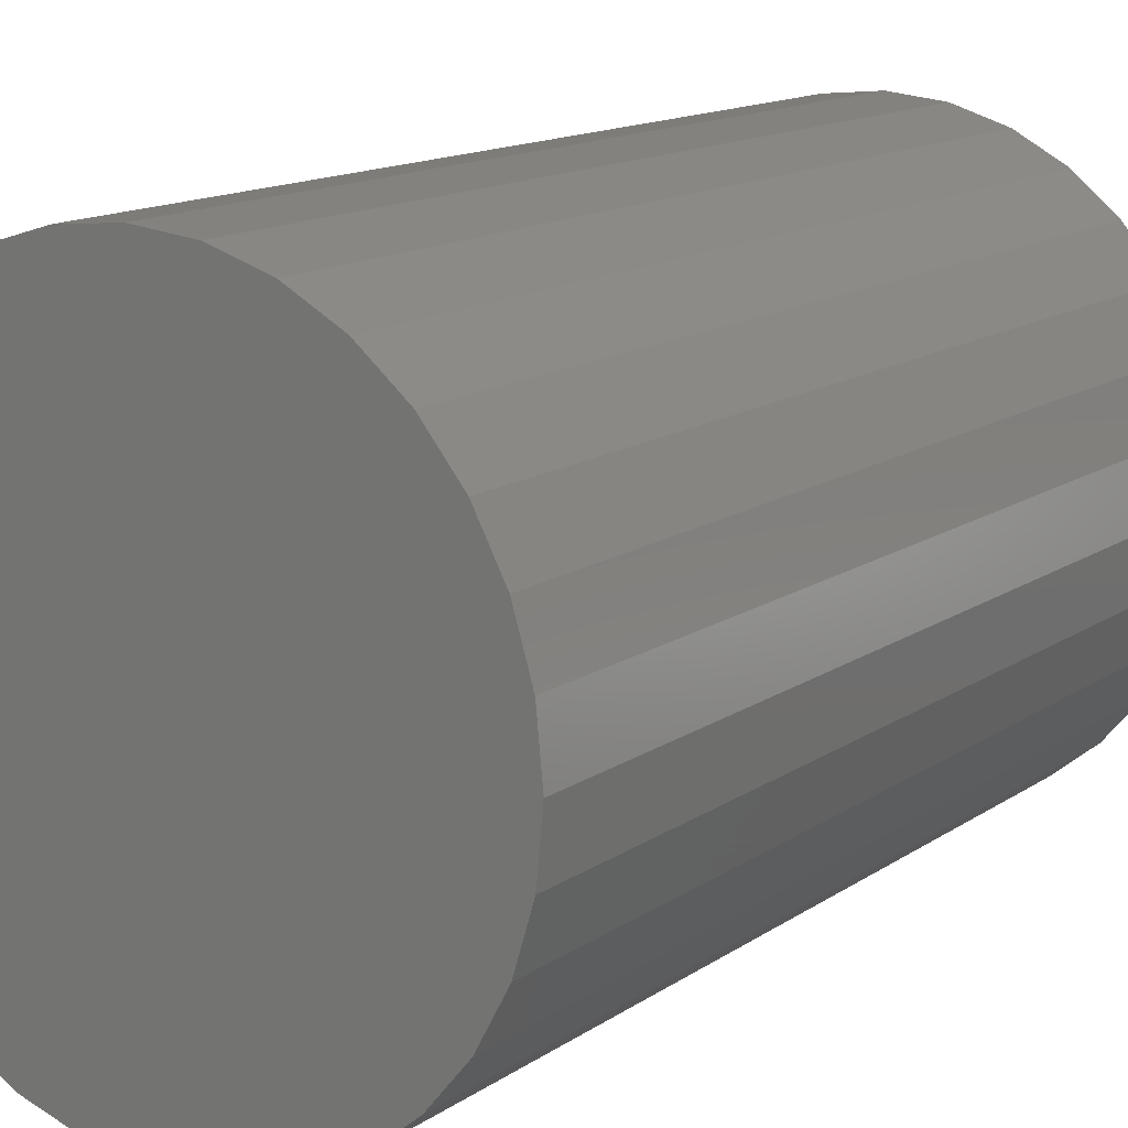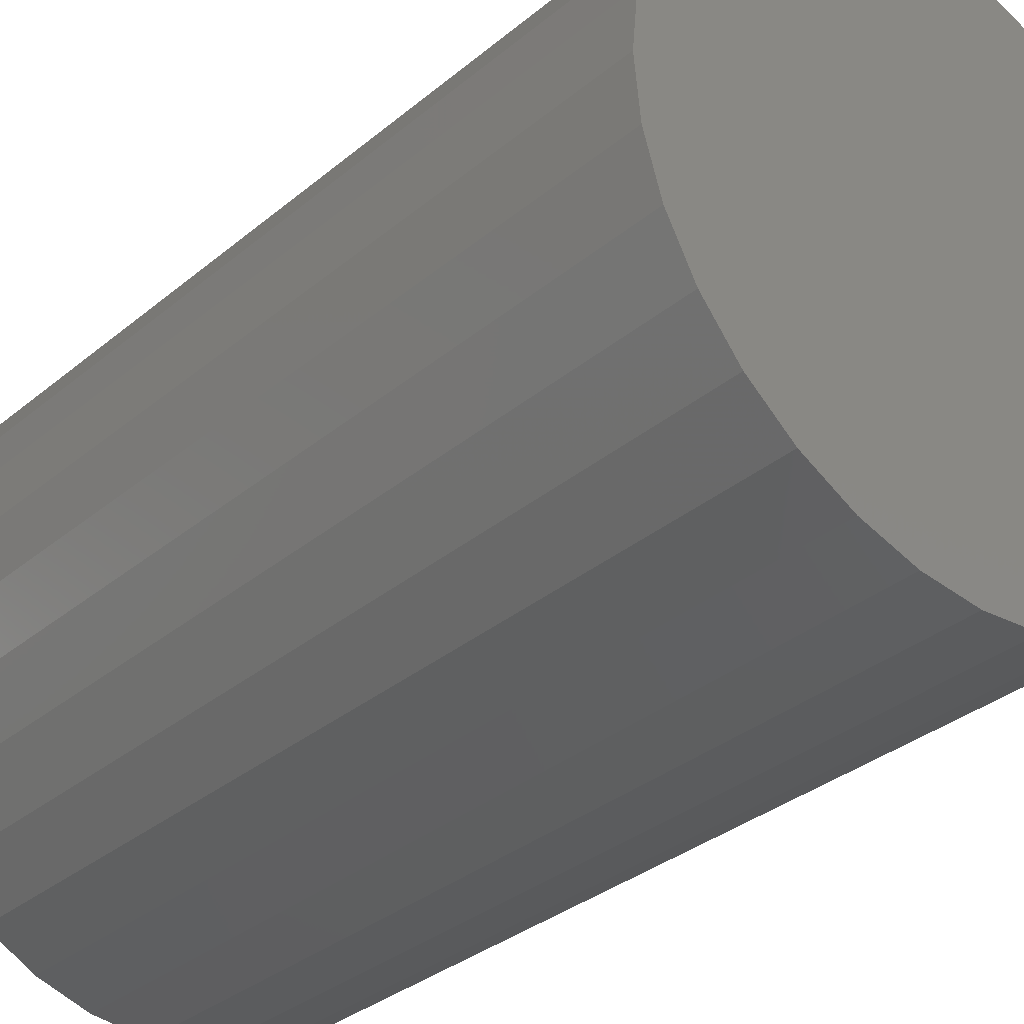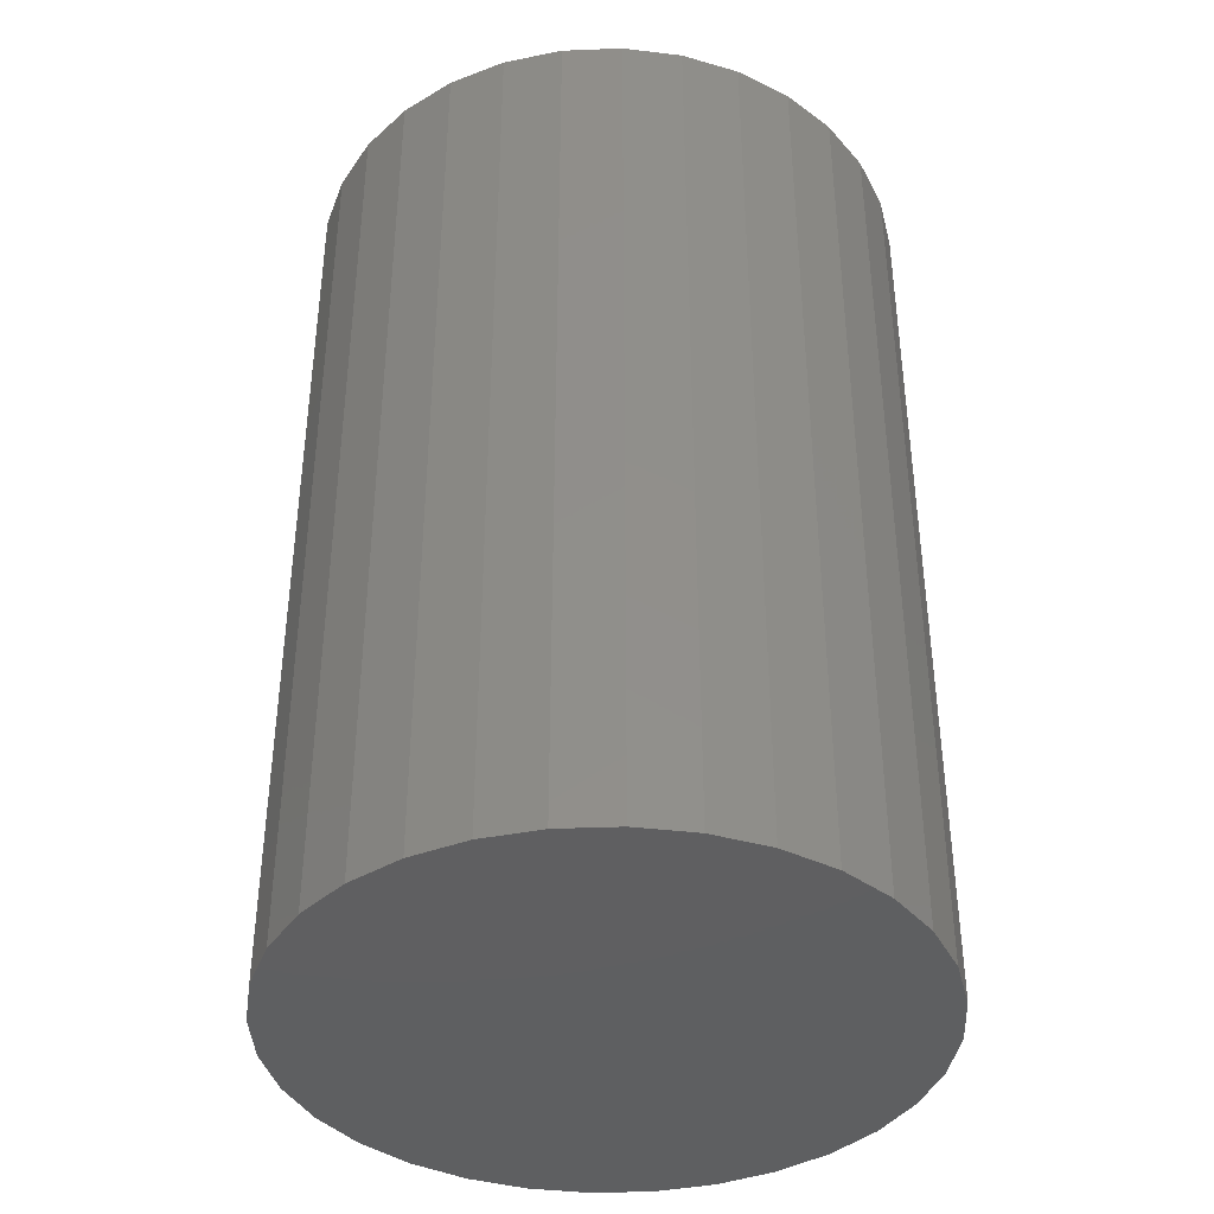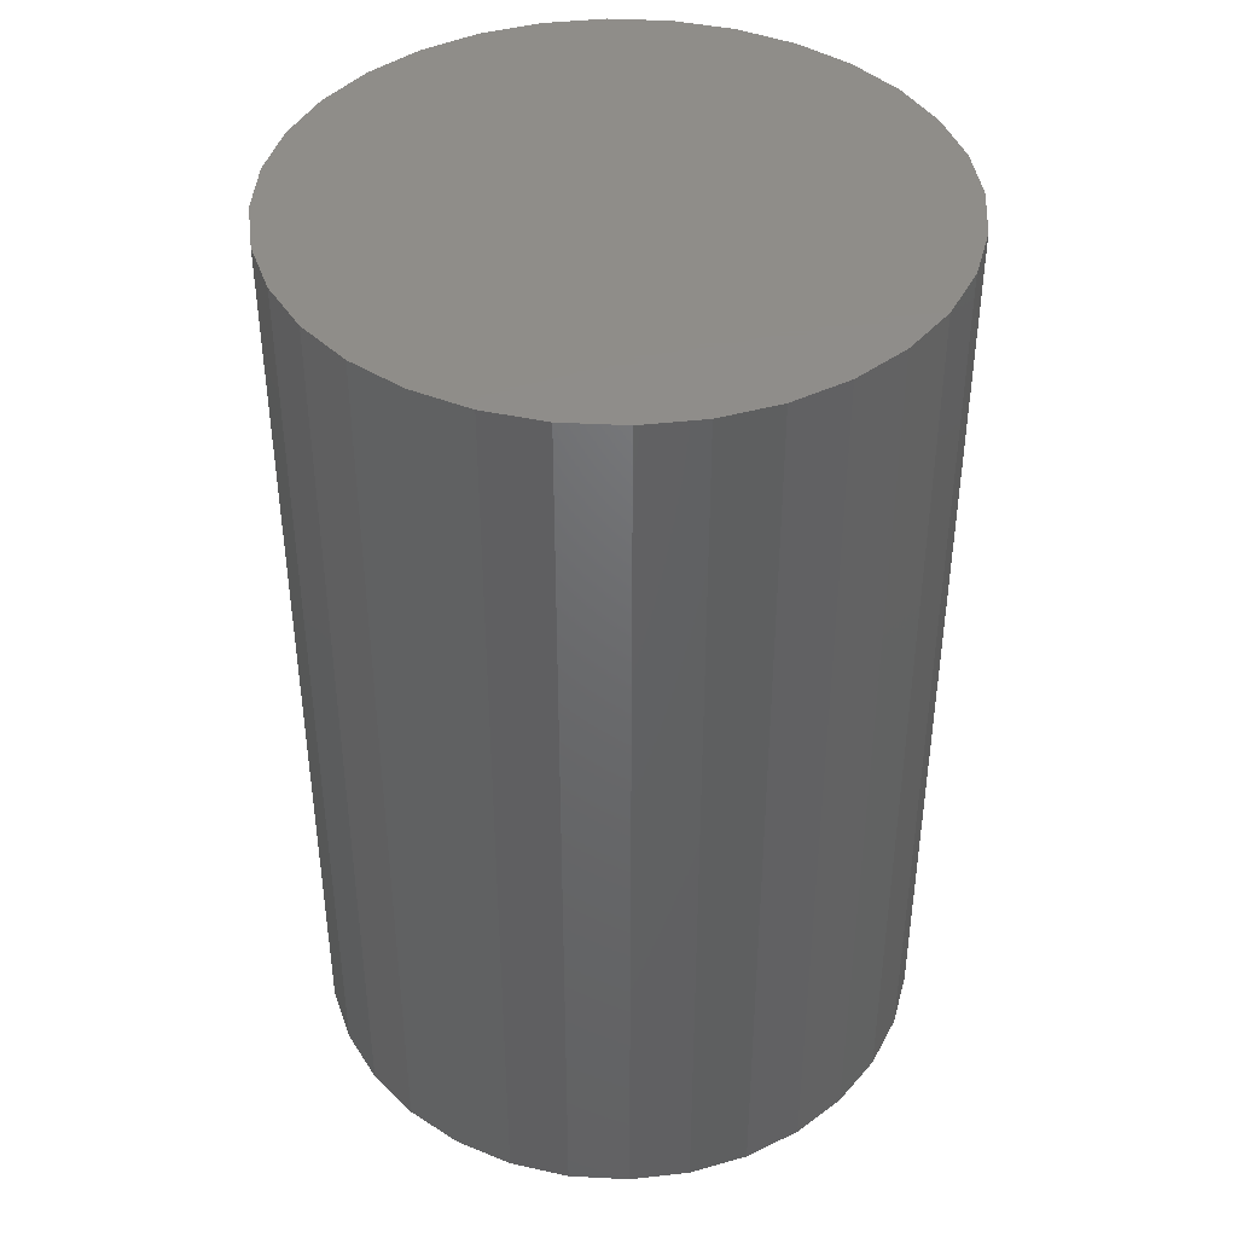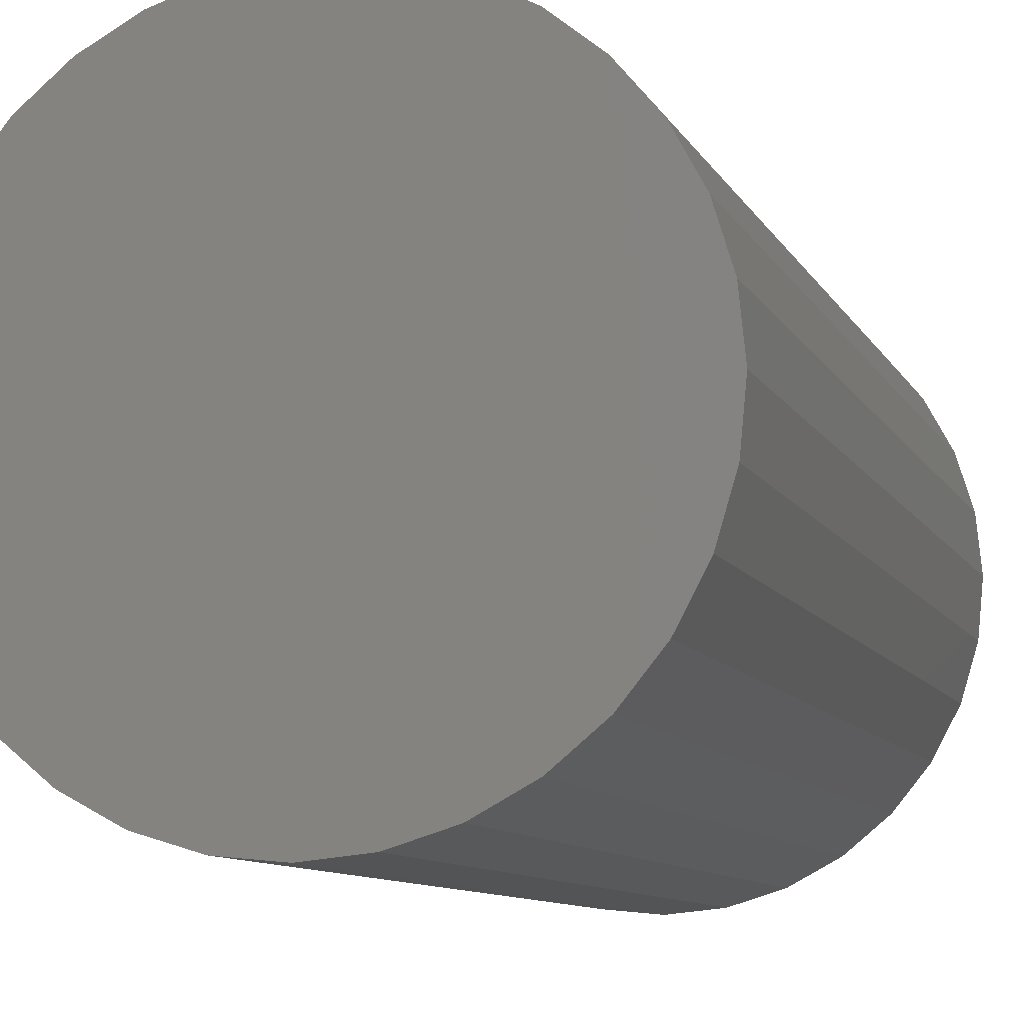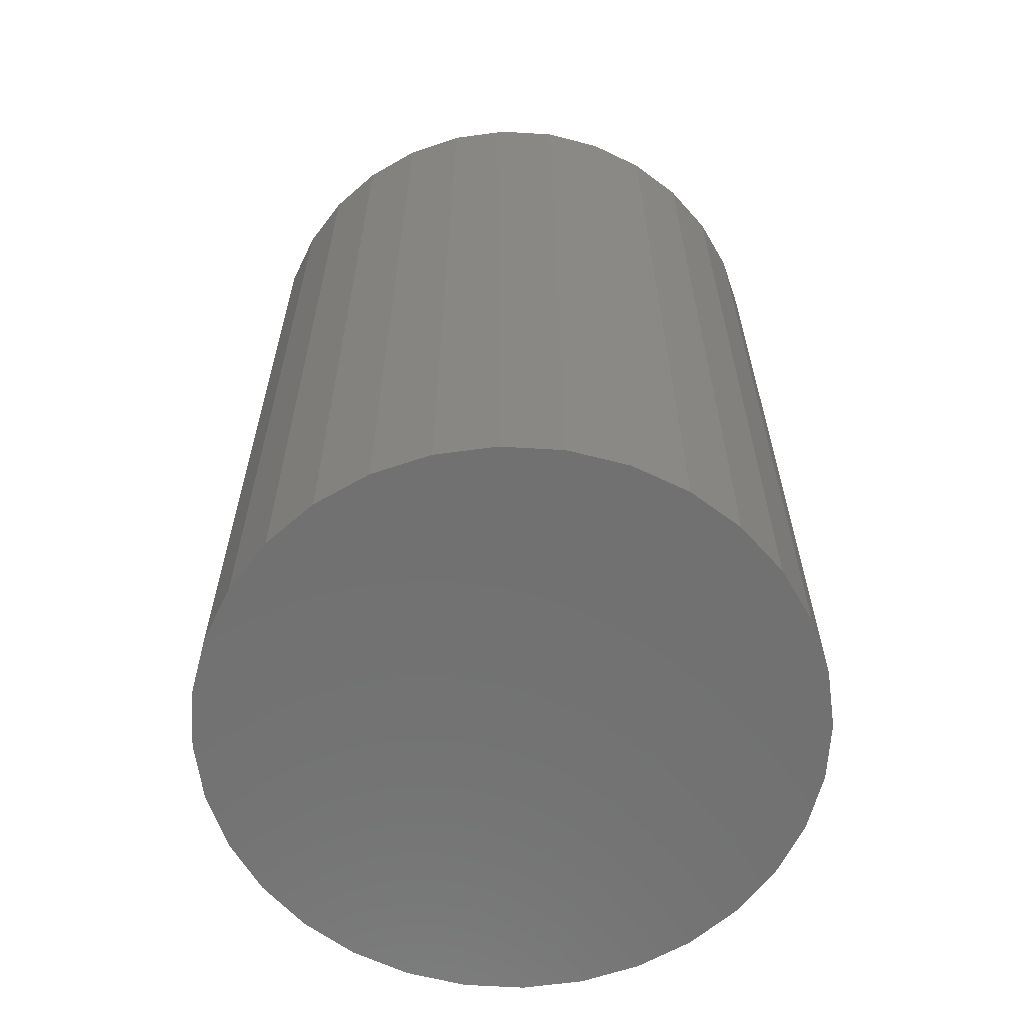
<metadata>
{"format":"stl","ext":"stl","renderer":"f3d","projection":"perspective","resolution":1024,"background":"white","views":[{"elev":13.9,"azim":-145.5,"up":"+Z"},{"elev":-33.3,"azim":-41.5,"up":"+Z"},{"elev":-39.3,"azim":143.4,"up":"+Y"},{"elev":41.8,"azim":-2.0,"up":"+Y"},{"elev":-9.7,"azim":17.8,"up":"+Z"},{"elev":-62.7,"azim":80.9,"up":"+Y"}]}
</metadata>
<code>
# stl→obj: 64 verts, 124 faces
v 0.006661 1.5 0.4929
v 0.1028 1.5 0.4835
v -0.0895 1.5 0.4835
v 0.006661 1.5 -0.4929
v -0.0895 1.5 -0.4835
v 0.1028 1.5 -0.4835
v -0.182 1.5 -0.4554
v 0.1953 1.5 -0.4554
v -0.2672 1.5 -0.4099
v 0.2805 1.5 -0.4099
v -0.3419 1.5 -0.3486
v 0.3552 1.5 -0.3486
v -0.4032 1.5 -0.2739
v 0.4165 1.5 -0.2739
v -0.4487 1.5 -0.1886
v 0.4621 1.5 -0.1886
v -0.4768 1.5 -0.09617
v 0.4901 1.5 -0.09617
v -0.4863 1.5 5.139e-17
v 0.4996 1.5 -6.934e-17
v -0.4768 1.5 0.09617
v 0.4901 1.5 0.09617
v -0.4487 1.5 0.1886
v 0.4621 1.5 0.1886
v -0.4032 1.5 0.2739
v 0.4165 1.5 0.2739
v -0.3419 1.5 0.3486
v 0.3552 1.5 0.3486
v -0.2672 1.5 0.4099
v 0.2805 1.5 0.4099
v -0.182 1.5 0.4554
v 0.1953 1.5 0.4554
v -0.0895 4.483e-17 0.4835
v 0.1028 6.619e-17 0.4835
v 0.006661 5.551e-17 0.4929
v 0.1953 7.645e-17 0.4554
v -0.182 3.457e-17 0.4554
v 0.2805 8.592e-17 0.4099
v -0.2672 2.511e-17 0.4099
v 0.3552 9.421e-17 0.3486
v -0.3419 1.681e-17 0.3486
v 0.4165 1.01e-16 0.2739
v -0.4032 1.001e-17 0.2739
v 0.4621 1.061e-16 0.1886
v -0.4487 4.951e-18 0.1886
v 0.4901 1.092e-16 0.09617
v -0.4768 1.837e-18 0.09617
v 0.4996 1.102e-16 -6.934e-17
v -0.4863 7.852e-19 5.139e-17
v 0.4901 1.092e-16 -0.09617
v -0.4768 1.837e-18 -0.09617
v 0.4621 1.061e-16 -0.1886
v -0.4487 4.951e-18 -0.1886
v 0.4165 1.01e-16 -0.2739
v -0.4032 1.001e-17 -0.2739
v 0.3552 9.421e-17 -0.3486
v -0.3419 1.681e-17 -0.3486
v 0.2805 8.592e-17 -0.4099
v -0.2672 2.511e-17 -0.4099
v 0.1953 7.645e-17 -0.4554
v -0.182 3.457e-17 -0.4554
v 0.1028 6.619e-17 -0.4835
v -0.0895 4.483e-17 -0.4835
v 0.006661 5.551e-17 -0.4929
f 1 2 3
f 4 5 6
f 6 5 7
f 6 7 8
f 8 7 9
f 8 9 10
f 10 9 11
f 10 11 12
f 12 11 13
f 12 13 14
f 14 13 15
f 14 15 16
f 16 15 17
f 16 17 18
f 18 17 19
f 18 19 20
f 20 19 21
f 20 21 22
f 22 21 23
f 22 23 24
f 24 23 25
f 24 25 26
f 26 25 27
f 26 27 28
f 28 27 29
f 28 29 30
f 30 29 31
f 30 31 32
f 32 31 3
f 32 3 2
f 33 34 35
f 34 33 36
f 36 33 37
f 36 37 38
f 38 37 39
f 38 39 40
f 40 39 41
f 40 41 42
f 42 41 43
f 42 43 44
f 44 43 45
f 44 45 46
f 46 45 47
f 46 47 48
f 48 47 49
f 48 49 50
f 50 49 51
f 50 51 52
f 52 51 53
f 52 53 54
f 54 53 55
f 54 55 56
f 56 55 57
f 56 57 58
f 58 57 59
f 58 59 60
f 60 59 61
f 60 61 62
f 62 61 63
f 62 63 64
f 20 48 18
f 18 48 50
f 18 50 16
f 16 50 52
f 16 52 14
f 14 52 54
f 14 54 12
f 12 54 56
f 12 56 10
f 10 56 58
f 10 58 8
f 8 58 60
f 8 60 6
f 6 60 62
f 6 62 4
f 4 62 64
f 4 64 5
f 5 64 63
f 5 63 7
f 7 63 61
f 7 61 9
f 9 61 59
f 9 59 11
f 11 59 57
f 11 57 13
f 13 57 55
f 13 55 15
f 15 55 53
f 15 53 17
f 17 53 51
f 17 51 19
f 19 51 49
f 19 49 21
f 21 49 47
f 21 47 23
f 23 47 45
f 23 45 25
f 25 45 43
f 25 43 27
f 27 43 41
f 27 41 29
f 29 41 39
f 29 39 31
f 31 39 37
f 31 37 3
f 3 37 33
f 3 33 1
f 1 33 35
f 1 35 2
f 2 35 34
f 2 34 32
f 32 34 36
f 32 36 30
f 30 36 38
f 30 38 28
f 28 38 40
f 28 40 26
f 26 40 42
f 26 42 24
f 24 42 44
f 24 44 22
f 22 44 46
f 22 46 20
f 20 46 48

</code>
